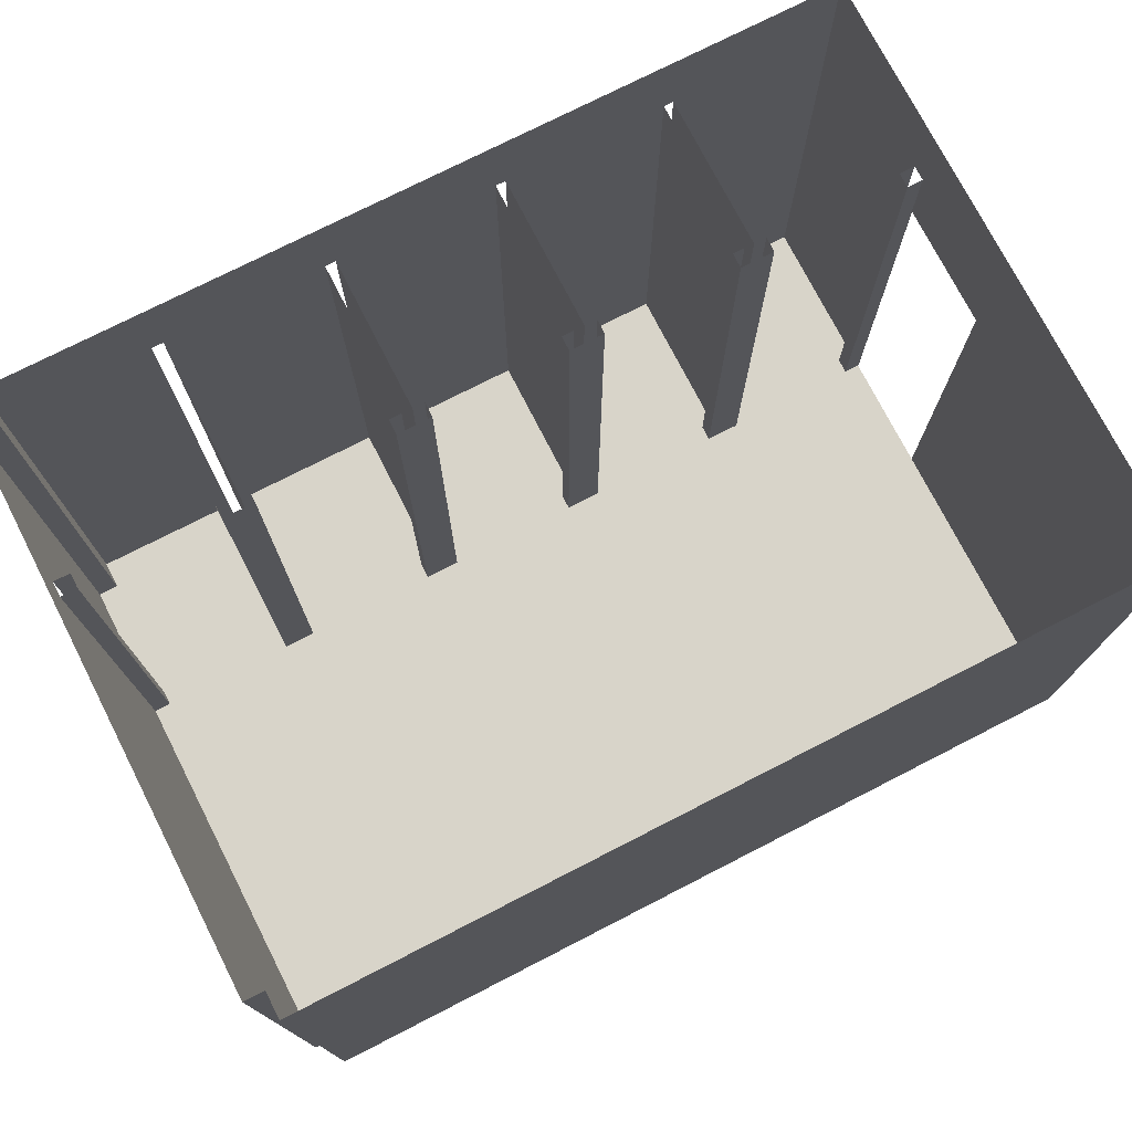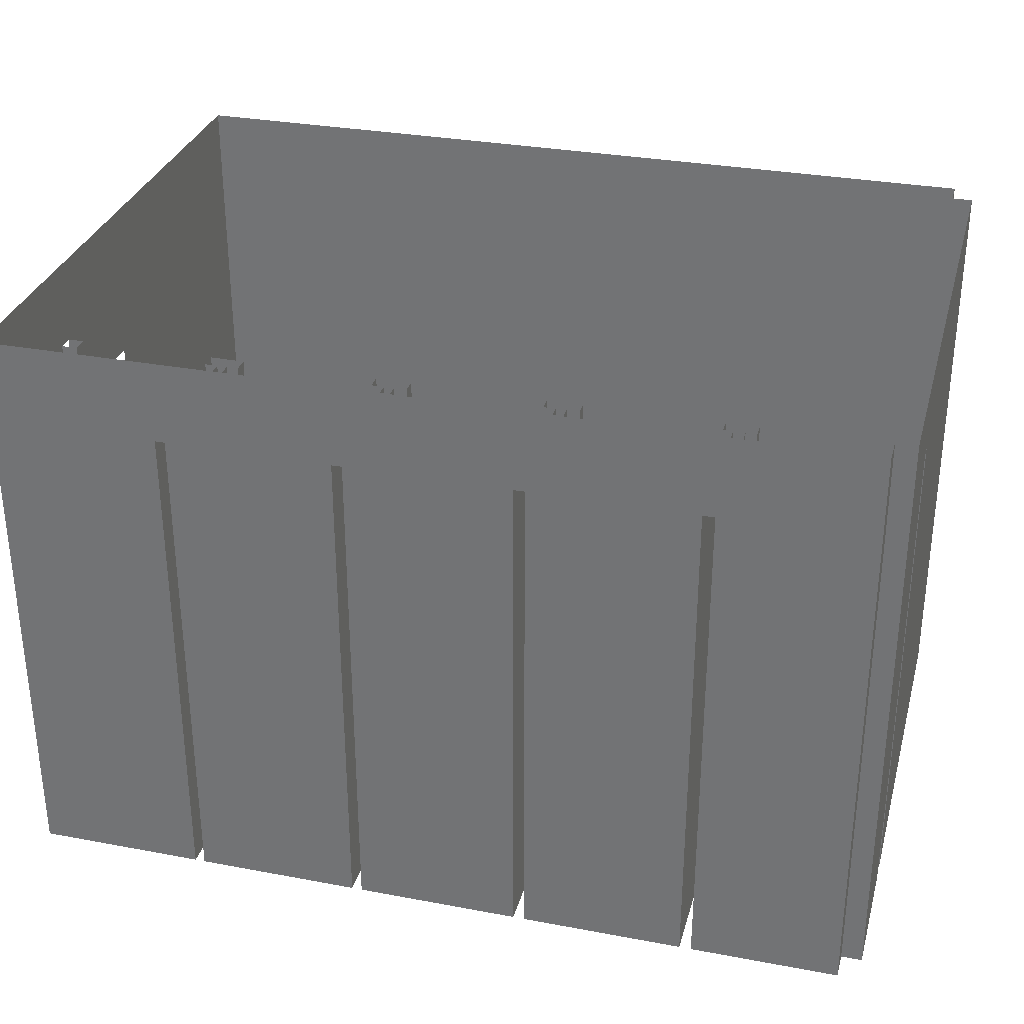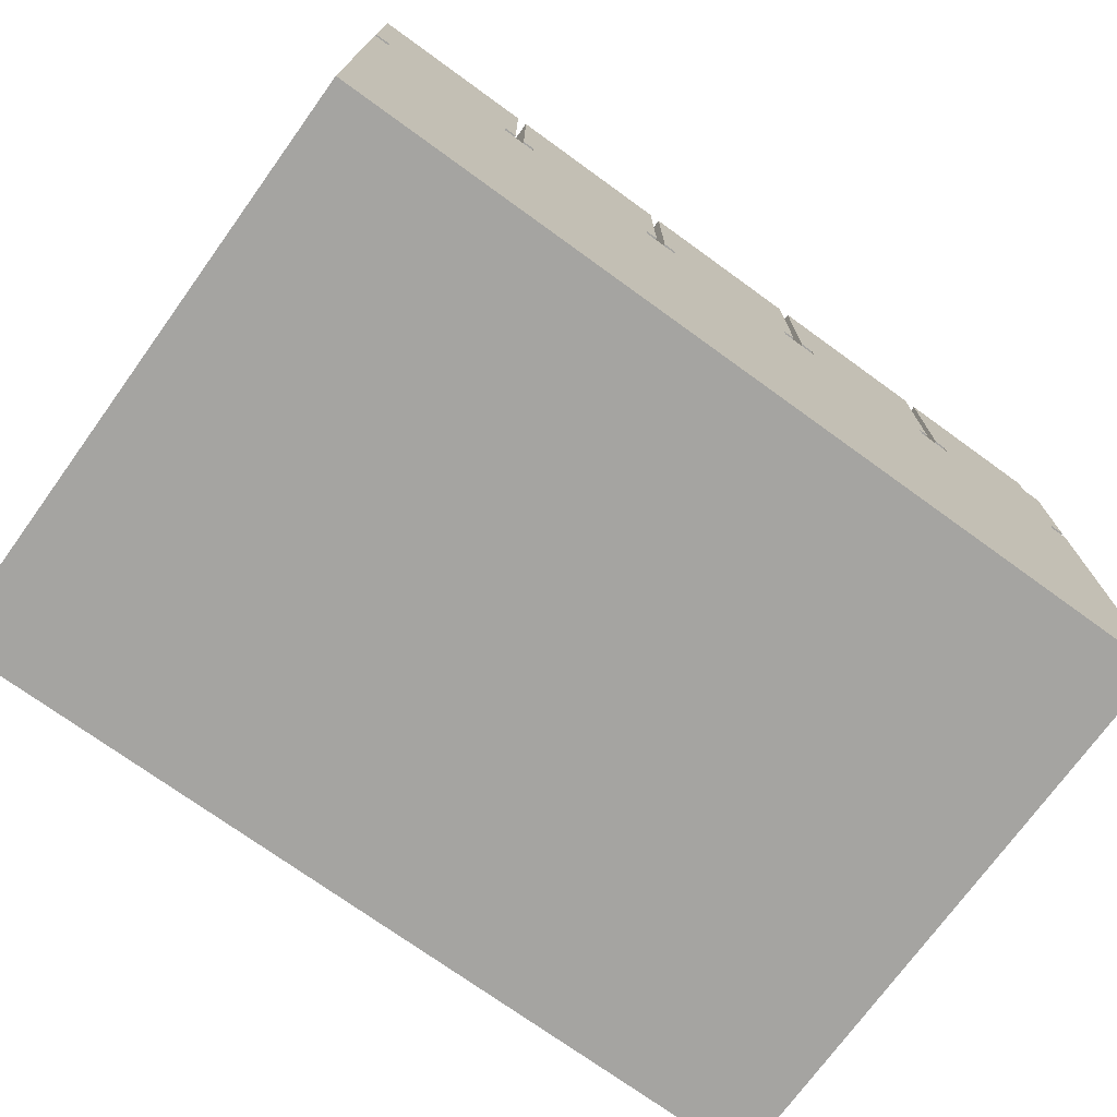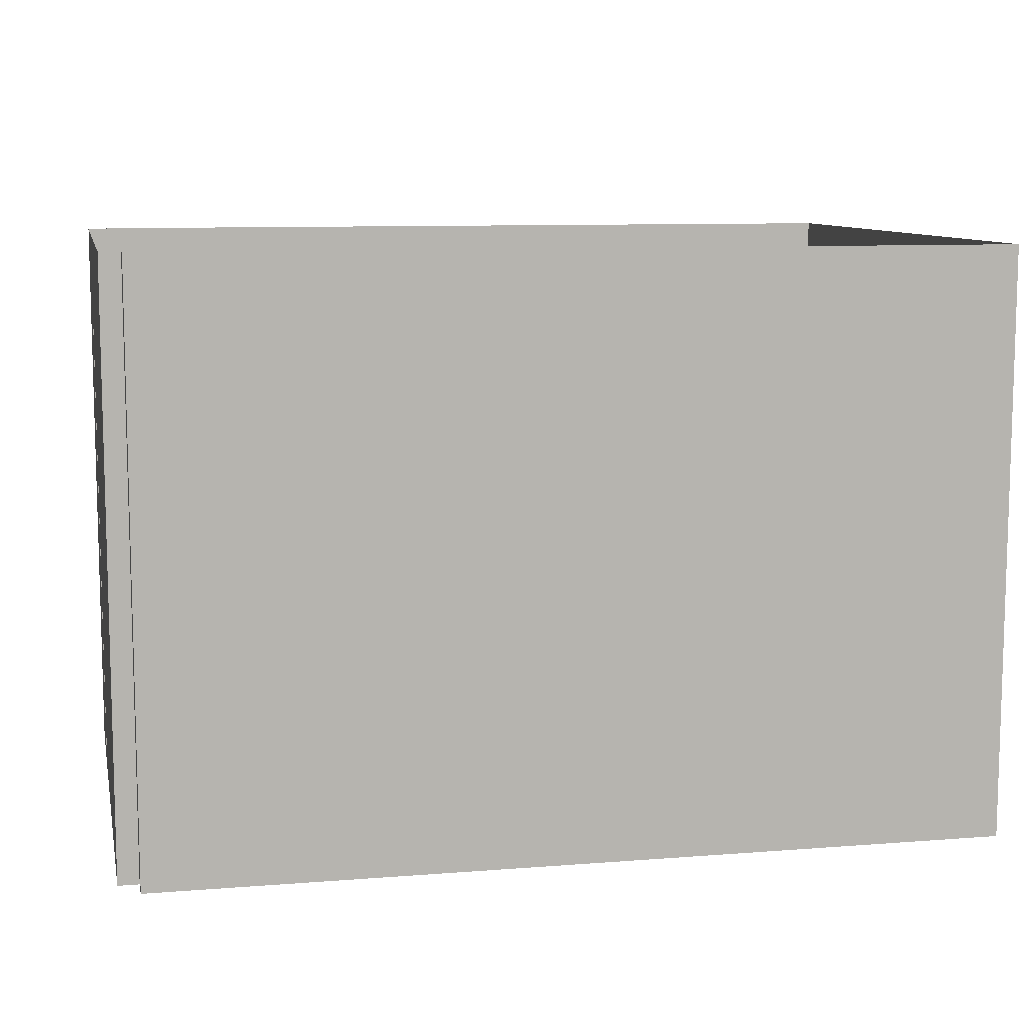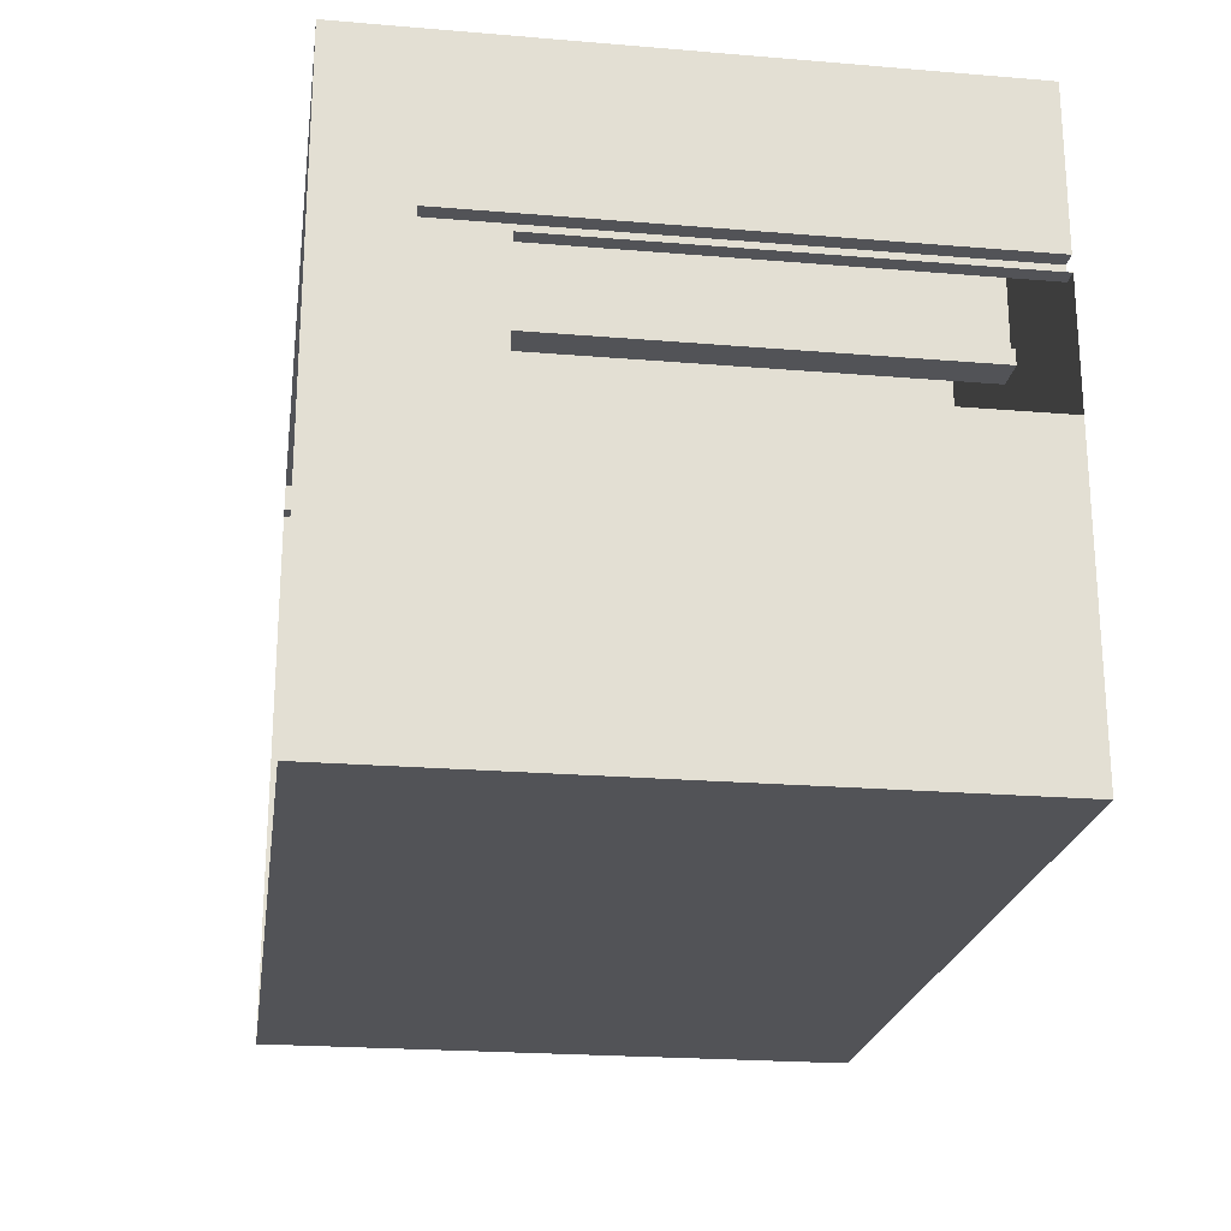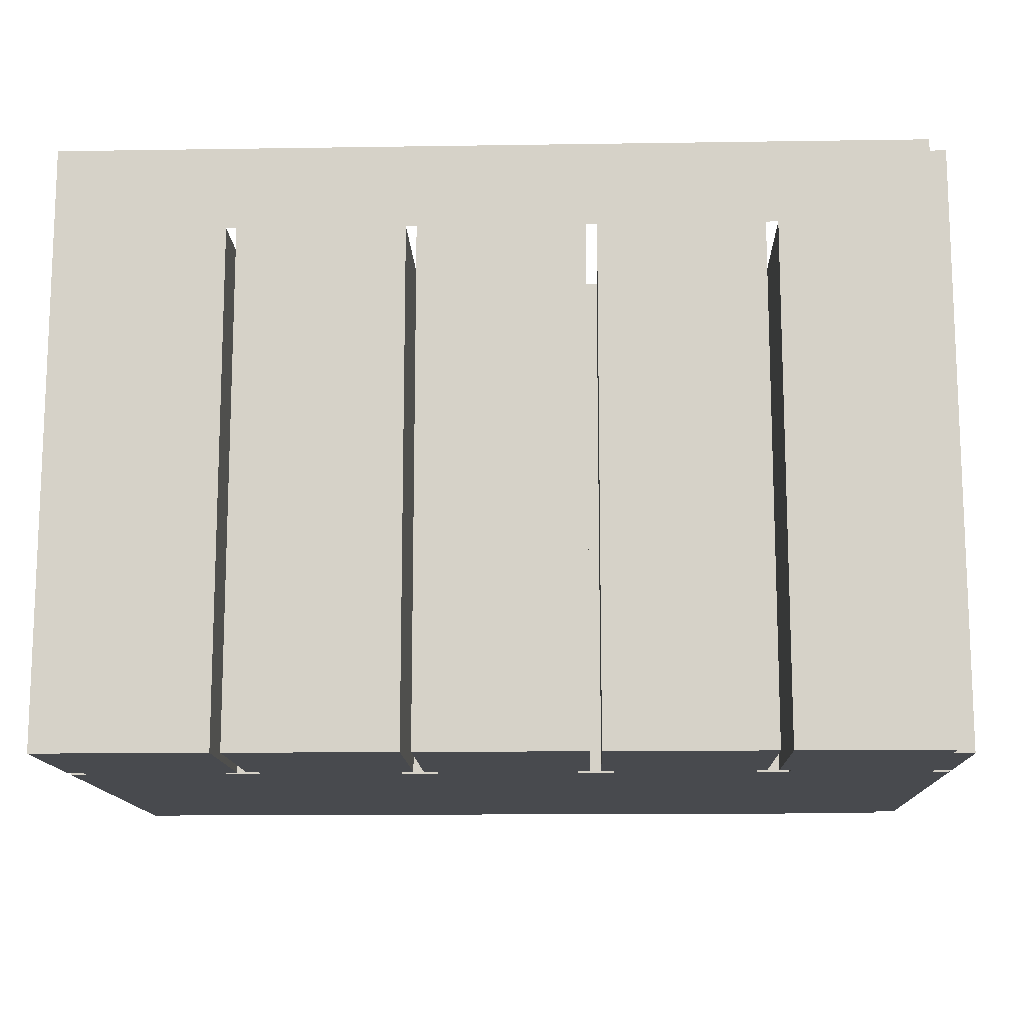
<metadata>
{"format":"obj","ext":"obj","renderer":"f3d","projection":"perspective","resolution":1024,"background":"white","views":[{"elev":75.2,"azim":152.9,"up":"+Y"},{"elev":31.3,"azim":14.9,"up":"+Y"},{"elev":-73.4,"azim":-35.9,"up":"+Z"},{"elev":9.5,"azim":168.3,"up":"+Y"},{"elev":-22.4,"azim":-98.2,"up":"+Z"},{"elev":-13.3,"azim":2.0,"up":"+Y"}]}
</metadata>
<code>
g Mesh1 COM052 Model
v 19.65 3.441 -10.76
v 18.8 3.441 -11.56
v 18.8 3.441 -10.76
f 1 2 3
v 18.88 3.441 -11.56
f 2 1 4
f 3 2 1
v 18.8 6.444 -10.76
f 2 5 3
v 18.8 6.026 -11.56
f 5 2 6
f 3 5 2
f 5 1 3
v 19.65 6.026 -10.76
f 1 5 7
f 3 1 5
f 7 5 1
v 19.7 6.026 -10.76
f 7 5 8
f 8 5 7
v 21.42 6.026 -10.76
f 8 5 9
f 9 5 8
v 21.48 6.026 -10.76
f 9 5 10
f 10 5 9
v 23.11 6.444 -10.76
f 11 10 5
v 22.36 6.026 -10.76
f 11 12 10
v 23.11 3.441 -10.76
f 13 12 11
v 22.36 3.441 -10.76
f 12 13 14
f 14 13 12
v 22.36 3.441 -11.56
f 13 15 14
v 22.42 3.441 -11.56
f 15 13 16
f 14 15 13
f 15 12 14
v 22.36 6.026 -11.56
f 12 15 17
f 14 12 15
f 17 15 12
v 22.42 6.026 -11.56
f 15 18 17
f 18 15 16
f 16 15 18
f 16 13 15
v 22.42 3.441 -11.64
f 16 13 19
f 19 13 16
v 23.11 3.441 -13.82
f 20 19 13
v 22.25 3.441 -11.64
f 20 21 19
v 21.54 3.441 -11.64
f 20 22 21
v 21.36 3.441 -11.64
f 20 23 22
v 20.66 3.441 -11.64
f 20 24 23
v 20.47 3.441 -11.64
f 20 25 24
v 19.76 3.441 -11.64
f 20 26 25
v 19.59 3.441 -11.64
f 20 27 26
v 18.88 3.441 -11.64
f 20 28 27
v 18.8 3.441 -13.82
f 29 28 20
v 18.8 3.441 -11.64
f 29 30 28
v 18.8 3.441 -12.27
f 31 30 29
v 18.8 3.441 -11.65
f 30 31 32
f 32 31 30
f 29 30 31
f 28 30 29
v 18.8 6.026 -11.64
f 33 28 30
v 18.88 6.026 -11.64
f 28 33 34
f 30 28 33
f 34 33 28
v 18.88 6.026 -11.56
f 35 28 34
f 28 35 4
f 4 35 28
f 35 2 4
f 2 35 6
f 4 2 35
f 4 1 2
f 4 1 28
f 28 1 4
v 19.59 3.441 -11.56
f 28 1 36
f 36 1 28
v 19.65 3.441 -11.56
f 36 1 37
f 37 1 36
v 19.65 6.026 -11.56
f 1 38 37
f 38 1 7
f 7 1 38
f 37 38 1
f 38 36 37
v 19.59 6.026 -11.56
f 36 38 39
f 37 36 38
f 39 38 36
v 19.59 6.026 -11.64
f 40 36 39
f 36 40 27
f 39 36 40
f 27 40 36
f 40 26 27
v 19.76 6.026 -11.64
f 26 40 41
f 27 26 40
f 26 27 20
f 27 28 20
f 27 28 36
f 36 28 27
f 20 28 29
v 23.11 6.444 -13.82
f 42 29 20
v 18.8 6.444 -13.82
f 29 42 43
f 20 29 42
f 43 42 29
v 18.8 5.656 -12.27
f 43 44 29
v 18.8 5.656 -11.65
f 43 45 44
f 43 33 45
f 43 6 33
f 5 6 43
f 6 2 5
f 6 35 2
f 43 6 5
f 33 6 43
f 45 33 43
f 45 33 32
f 32 33 45
f 32 33 30
f 30 33 32
f 44 45 43
f 29 44 43
f 29 44 31
f 31 44 29
v 23.11 6.444 -13.69
f 20 46 42
v 23.11 3.441 -13.69
f 46 20 47
f 47 20 46
v 23.11 3.441 -10.9
f 20 48 47
f 20 13 48
f 13 19 20
f 19 21 20
v 22.42 6.026 -11.64
f 21 49 19
v 22.25 6.026 -11.64
f 49 21 50
f 19 49 21
f 18 19 49
f 19 18 16
f 16 18 19
f 49 19 18
f 50 21 49
v 22.25 6.026 -11.56
f 21 51 50
v 22.25 3.441 -11.56
f 51 21 52
f 52 21 51
f 21 22 52
f 21 22 20
f 52 22 21
v 22.3 3.441 -10.76
f 22 53 52
v 21.54 3.441 -11.56
f 54 53 22
v 21.48 3.441 -11.56
f 55 53 54
v 21.48 3.441 -10.76
f 53 55 56
f 56 55 53
f 55 10 56
v 21.48 6.026 -11.56
f 10 55 57
f 56 10 55
f 10 53 56
v 22.3 6.026 -10.76
f 53 10 58
f 56 53 10
f 58 10 53
f 58 10 12
f 12 10 58
f 10 12 11
f 11 12 13
f 11 48 13
v 23.11 6.444 -10.9
f 48 11 59
f 13 48 11
f 48 13 20
f 47 48 20
v 23.13 3.441 -11.56
f 48 60 47
v 23.21 3.441 -10.9
f 60 48 61
f 47 60 48
v 23.13 3.441 -11.64
f 62 47 60
v 23.21 3.441 -13.69
f 47 62 63
f 63 62 47
v 23.21 3.441 -11.64
f 63 62 64
f 64 62 63
v 23.13 6.026 -11.64
f 65 64 62
v 23.21 6.026 -11.64
f 64 65 66
f 62 64 65
f 66 65 64
v 23.21 6.444 -13.69
f 66 67 64
v 23.21 6.026 -11.56
f 68 67 66
v 23.21 6.444 -10.9
f 67 68 69
f 69 68 67
v 23.21 3.441 -11.56
f 70 69 68
f 69 70 61
f 61 70 69
f 60 61 70
f 61 48 60
f 59 61 48
f 61 59 69
f 48 61 59
f 69 59 61
f 59 11 48
f 70 61 60
f 68 60 70
v 23.13 6.026 -11.56
f 60 68 71
f 70 60 68
f 71 68 60
f 65 60 71
f 60 65 62
f 71 60 65
f 62 65 60
f 60 47 62
f 68 69 70
f 66 67 68
f 64 67 66
f 64 67 63
f 63 67 64
f 67 47 63
f 47 67 46
f 63 47 67
f 46 67 47
f 5 10 11
v 22.3 3.441 -11.56
f 58 72 53
v 22.3 6.026 -11.56
f 72 58 73
f 53 72 58
f 52 53 72
f 52 53 22
f 72 53 52
f 73 52 72
f 52 73 51
f 72 52 73
f 51 73 52
f 73 58 72
f 22 53 54
f 54 53 55
v 21.54 6.026 -11.56
f 74 55 54
f 55 74 57
f 54 55 74
f 57 74 55
f 57 55 10
f 22 74 54
v 21.54 6.026 -11.64
f 74 22 75
f 54 74 22
f 75 22 74
v 21.36 6.026 -11.64
f 22 76 75
f 76 22 23
f 23 22 76
f 22 23 20
f 23 24 20
v 21.36 3.441 -11.56
f 23 24 77
f 77 24 23
v 21.42 3.441 -10.76
f 24 78 77
v 20.66 3.441 -11.56
f 79 78 24
v 20.59 3.441 -11.56
f 80 78 79
v 20.59 3.441 -10.76
f 78 80 81
f 81 80 78
v 20.59 6.026 -10.76
f 80 82 81
v 20.59 6.026 -11.56
f 82 80 83
f 81 82 80
f 82 78 81
f 78 82 9
f 81 78 82
f 9 82 78
f 9 82 8
f 8 82 9
v 20.54 6.026 -10.76
f 84 8 82
v 20.54 3.441 -10.76
f 85 8 84
v 19.7 3.441 -10.76
f 8 85 86
f 86 85 8
v 19.7 3.441 -11.56
f 85 87 86
v 19.76 3.441 -11.56
f 87 85 88
f 86 87 85
f 87 8 86
v 19.7 6.026 -11.56
f 8 87 89
f 86 8 87
f 89 87 8
v 19.76 6.026 -11.56
f 87 90 89
f 90 87 88
f 88 87 90
f 88 85 87
f 88 85 26
f 26 85 88
v 20.47 3.441 -11.56
f 26 85 91
f 91 85 26
v 20.54 3.441 -11.56
f 91 85 92
f 92 85 91
v 20.54 6.026 -11.56
f 85 93 92
f 93 85 84
f 84 85 93
f 84 8 85
f 82 8 84
f 92 93 85
f 93 91 92
v 20.47 6.026 -11.56
f 91 93 94
f 92 91 93
f 94 93 91
v 20.47 6.026 -11.64
f 95 91 94
f 91 95 25
f 94 91 95
f 25 95 91
f 95 24 25
v 20.66 6.026 -11.64
f 24 95 96
f 25 24 95
f 24 25 20
f 25 26 20
f 25 26 91
f 91 26 25
f 96 95 24
v 20.66 6.026 -11.56
f 97 24 96
f 24 97 79
f 79 97 24
f 97 80 79
f 80 97 83
f 79 80 97
f 79 78 80
f 24 78 79
f 77 78 24
v 21.42 3.441 -11.56
f 77 78 98
f 98 78 77
v 21.42 6.026 -11.56
f 78 99 98
f 99 78 9
f 9 78 99
f 98 99 78
f 99 77 98
v 21.36 6.026 -11.56
f 77 99 100
f 98 77 99
f 100 99 77
f 76 77 100
f 77 76 23
f 100 77 76
f 23 76 77
f 83 97 80
f 83 80 82
f 96 24 97
f 26 90 88
f 90 26 41
f 88 90 26
f 41 26 90
f 41 40 26
f 89 90 87
f 75 76 22
f 50 51 21
f 42 46 20
f 34 28 35
f 17 18 15
g Mesh2 COM052 Model
l 30 28
l 32 30
l 31 32
l 29 31
l 20 29
l 20 47
l 20 42
l 42 46
l 42 43
l 29 43
l 5 43
l 3 5
l 2 3
l 2 4
l 2 6
l 6 35
l 33 6
l 30 33
l 33 34
l 28 34
l 4 28
l 4 35
l 35 34
l 1 3
l 1 37
l 1 7
l 7 38
l 8 7
l 86 8
l 87 86
l 87 88
l 87 89
l 89 90
l 89 8
l 88 90
l 88 26
l 27 26
l 36 27
l 36 37
l 36 39
l 39 40
l 39 38
l 37 38
l 27 40
l 40 41
l 26 41
l 90 41
l 85 86
l 85 92
l 85 84
l 84 93
l 82 84
l 81 82
l 80 81
l 80 79
l 80 83
l 83 82
l 83 97
l 79 97
l 79 24
l 25 24
l 91 25
l 91 92
l 91 94
l 94 95
l 94 93
l 92 93
l 25 95
l 95 96
l 24 96
l 97 96
l 78 81
l 78 98
l 78 9
l 9 99
l 10 9
l 56 10
l 55 56
l 55 54
l 55 57
l 57 74
l 57 10
l 54 74
l 54 22
l 23 22
l 77 23
l 77 98
l 77 100
l 100 76
l 100 99
l 98 99
l 23 76
l 76 75
l 22 75
l 74 75
l 53 56
l 53 72
l 53 58
l 58 73
l 12 58
l 14 12
l 15 14
l 15 16
l 15 17
l 17 12
l 17 18
l 16 18
l 16 19
l 21 19
l 52 21
l 52 72
l 52 51
l 51 50
l 51 73
l 72 73
l 21 50
l 50 49
l 19 49
l 18 49
l 13 14
l 48 13
l 61 48
l 70 61
l 60 70
l 60 62
l 60 71
l 71 65
l 71 68
l 70 68
l 66 68
l 64 66
l 62 64
l 62 65
l 65 66
l 63 64
l 47 63
l 47 46
l 46 67
l 63 67
l 67 69
l 61 69
l 69 59
l 48 59
l 59 11
l 13 11
l 11 5
l 44 31
l 44 45
l 32 45

</code>
